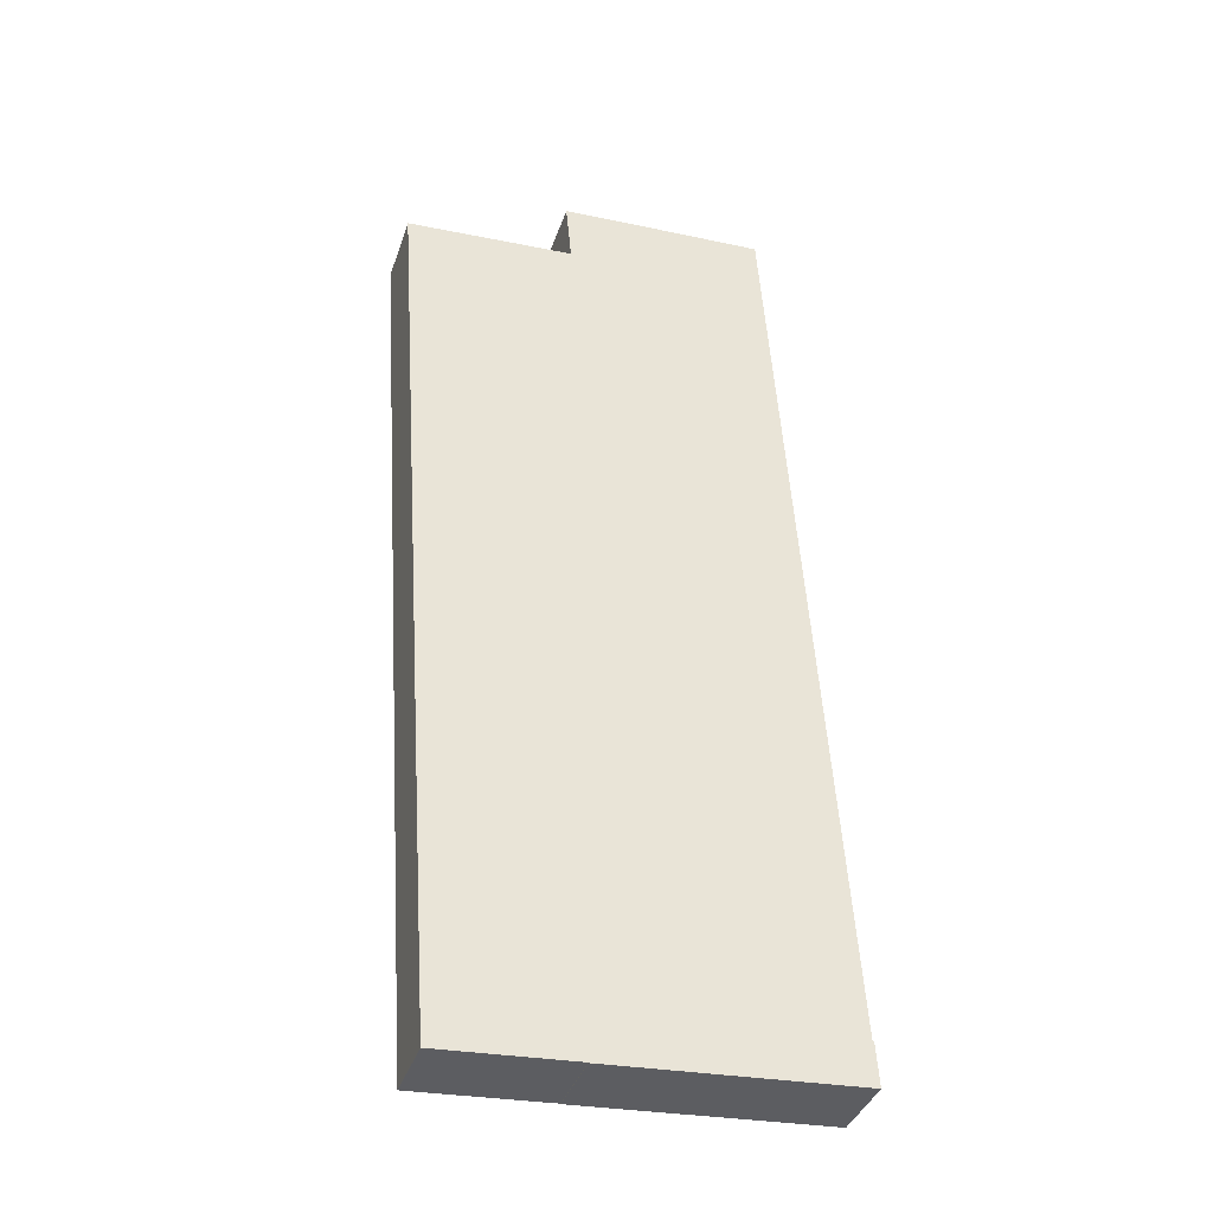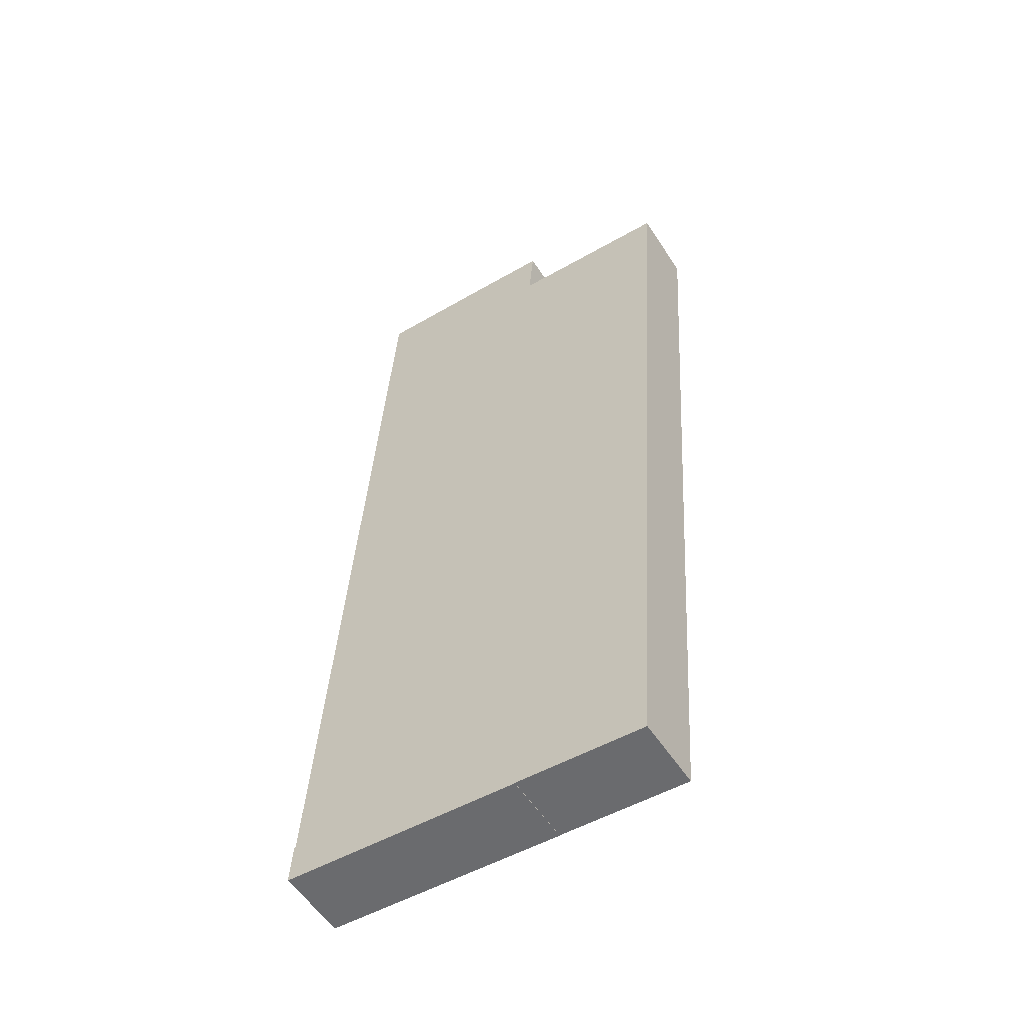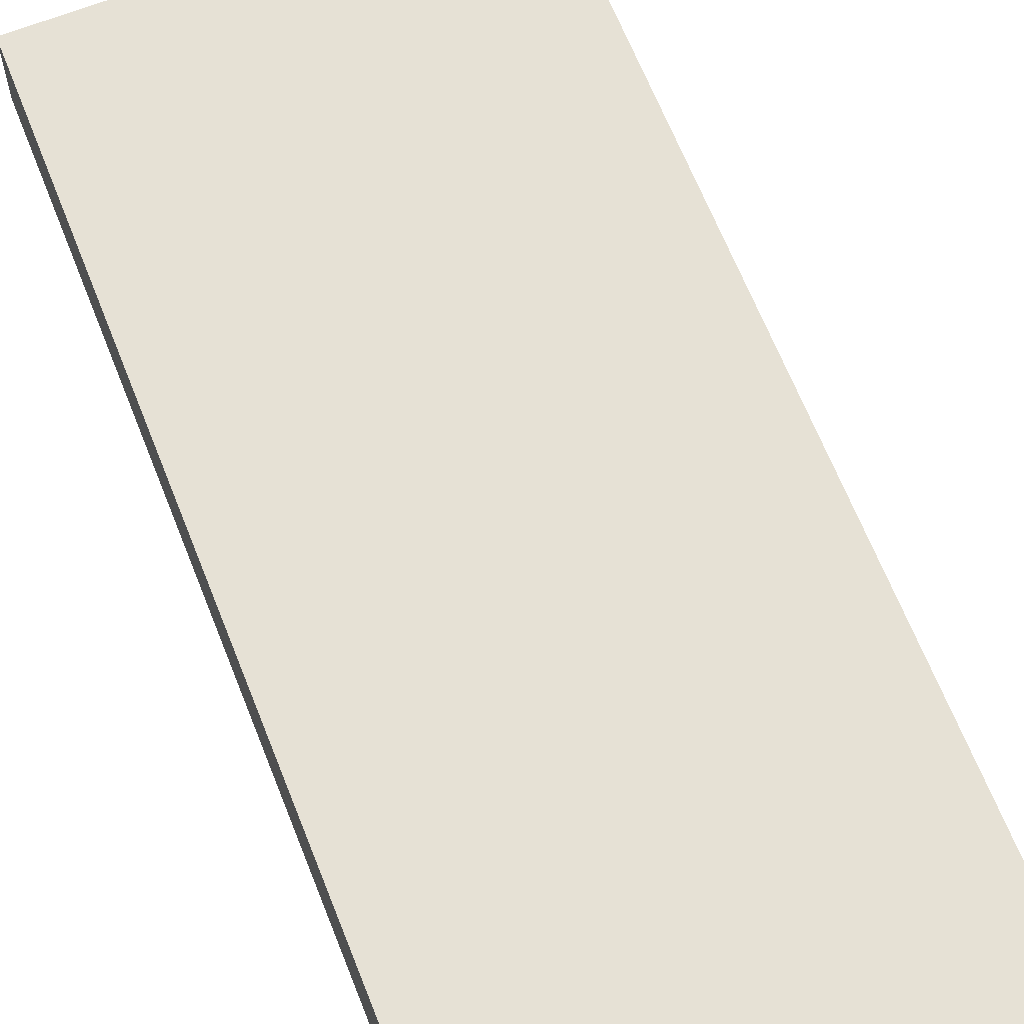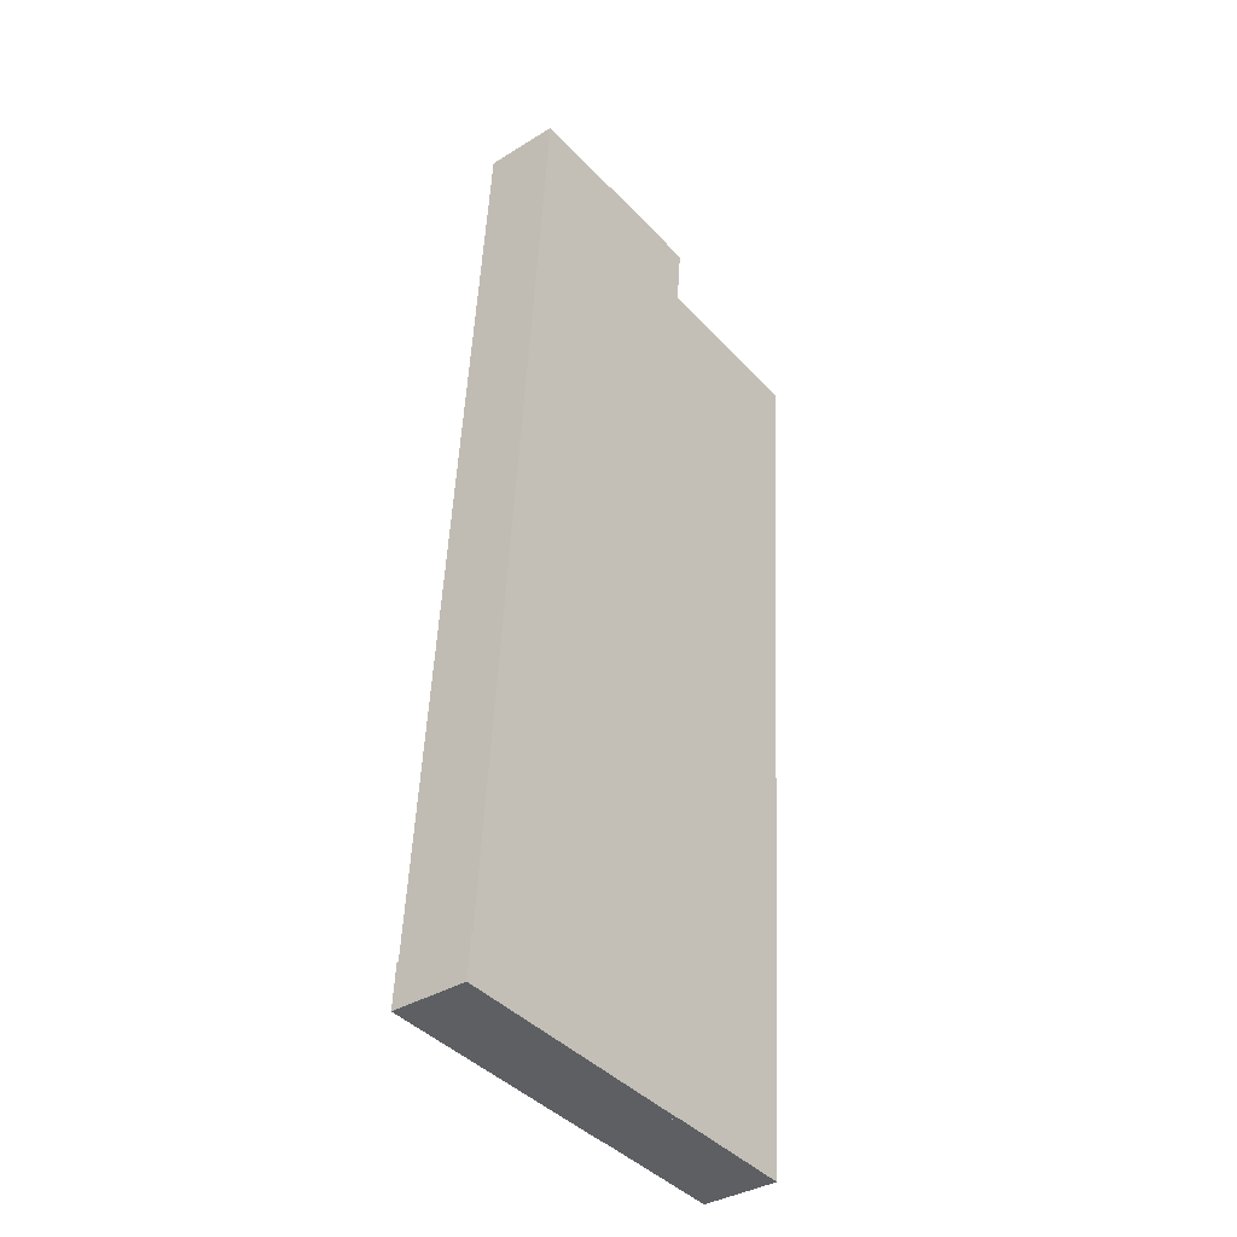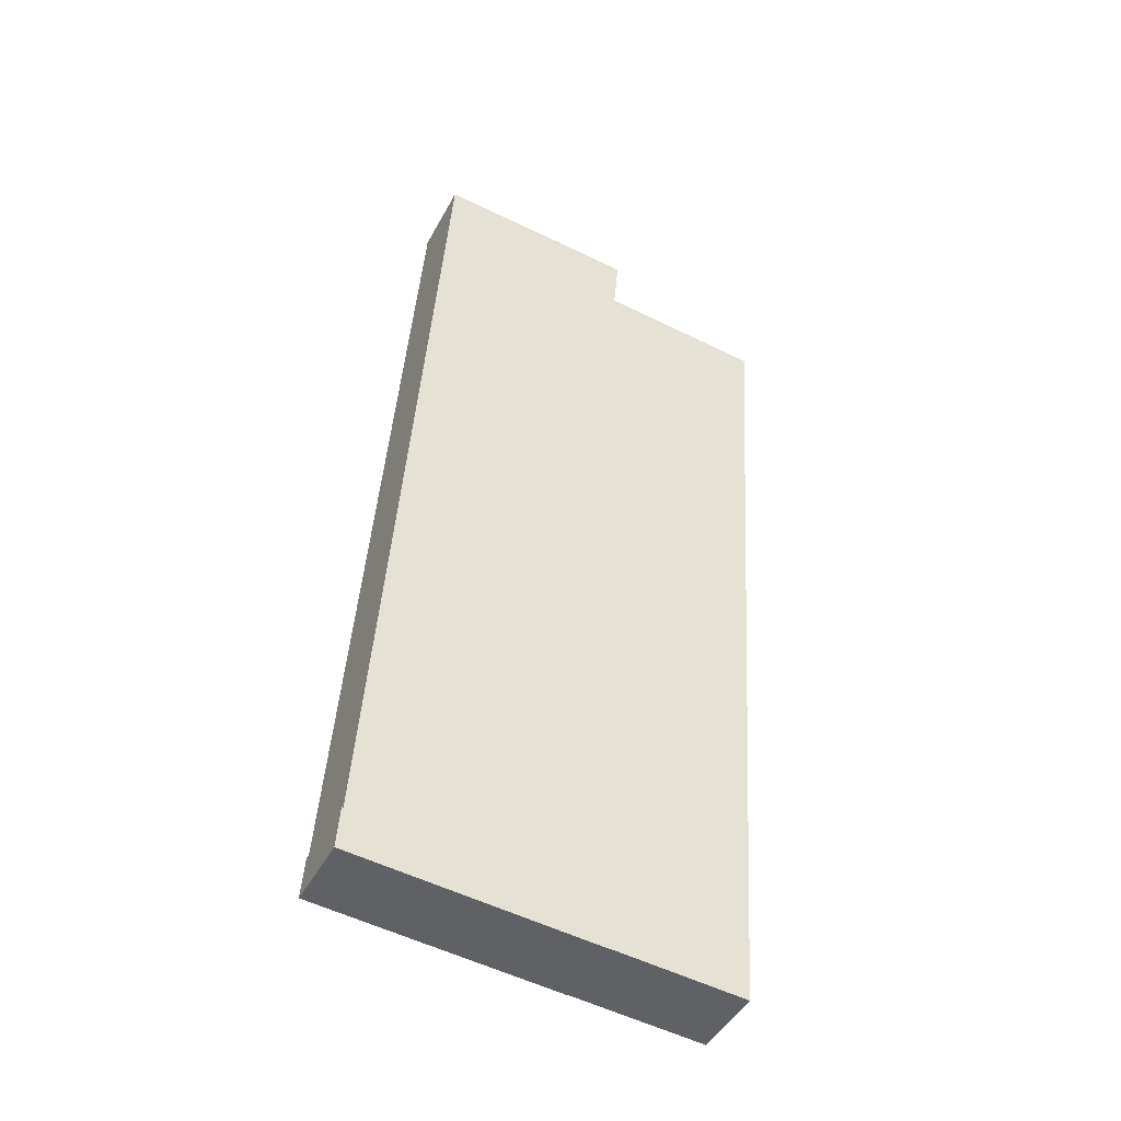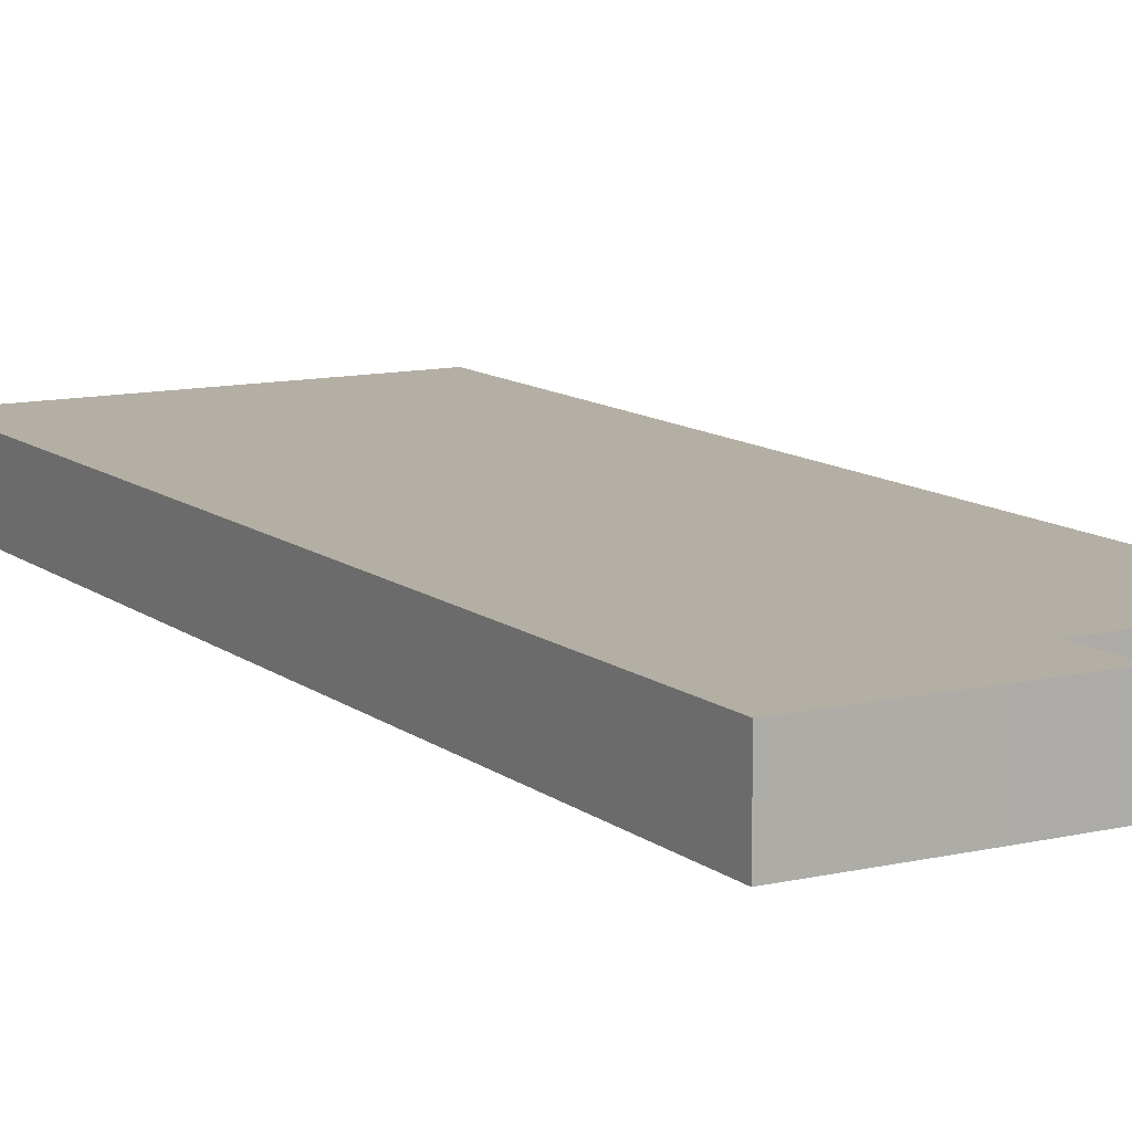
<metadata>
{"format":"obj","ext":"obj","renderer":"f3d","projection":"perspective","resolution":1024,"background":"white","views":[{"elev":-38.6,"azim":162.1,"up":"+Z"},{"elev":-55.8,"azim":32.8,"up":"+Z"},{"elev":64.8,"azim":162.4,"up":"+Y"},{"elev":-36.8,"azim":-51.4,"up":"+Z"},{"elev":-46.5,"azim":-27.2,"up":"+Z"},{"elev":11.3,"azim":-26.0,"up":"+Y"}]}
</metadata>
<code>
v  6.259 6.937 90.59
v  25.38 6.937 83.55
v  5.878 6.937 84.96
v  25.39 6.937 83.68
v  25.9 6.937 89.45
v  18.77 6.937 89.91
v  25.06 6.937 89.5
v  0.263 6.937 3.94
v  18.93 6.937 -1.237
v  0 6.937 4.248e-16
v  0.391 6.937 3.944
v  0.402 6.937 3.943
v  23.17 6.937 -1.514
v  23.18 6.937 -1.476
v  35.68 6.937 -2.3
v  35.7 6.937 -2.167
v  41.35 6.937 82.41
v  0.263 -2.413e-16 3.94
v  0.391 -2.415e-16 3.944
v  0.402 -2.414e-16 3.943
v  6.259 -5.547e-15 90.59
v  18.77 -5.505e-15 89.91
v  25.06 -5.48e-15 89.5
v  25.9 -5.477e-15 89.45
v  25.38 -5.116e-15 83.55
v  41.35 -5.046e-15 82.41
v  5.878 -5.202e-15 84.96
v  0 0 0
v  25.39 -5.124e-15 83.68
v  35.7 1.327e-16 -2.167
v  35.68 1.408e-16 -2.3
v  23.18 9.038e-17 -1.476
v  23.17 9.271e-17 -1.514
v  18.93 7.574e-17 -1.237
g defaultobject
f 1 2 3
f 2 1 4
f 4 1 5
f 5 1 6
f 5 6 7
f 8 9 10
f 9 8 11
f 9 11 12
f 9 12 3
f 9 3 13
f 13 3 14
f 14 3 15
f 15 3 16
f 16 3 2
f 16 2 17
f 18 11 8
f 11 18 19
f 19 12 11
f 12 19 20
f 21 6 1
f 6 21 22
f 6 22 7
f 7 22 23
f 7 23 5
f 5 23 24
f 25 17 2
f 17 25 26
f 20 3 12
f 3 20 27
f 3 27 1
f 1 27 21
f 28 8 10
f 8 28 18
f 24 4 5
f 4 24 2
f 2 24 25
f 25 24 29
f 26 16 17
f 16 26 30
f 30 15 16
f 15 30 31
f 32 13 14
f 13 32 33
f 31 14 15
f 14 31 32
f 33 9 13
f 9 33 10
f 10 33 34
f 10 34 28
f 23 29 24
f 29 23 22
f 29 22 21
f 29 21 27
f 29 27 25
f 25 30 26
f 30 25 27
f 30 27 20
f 30 20 31
f 31 20 32
f 32 20 19
f 32 19 18
f 32 18 28
f 32 28 33
f 33 28 34

</code>
